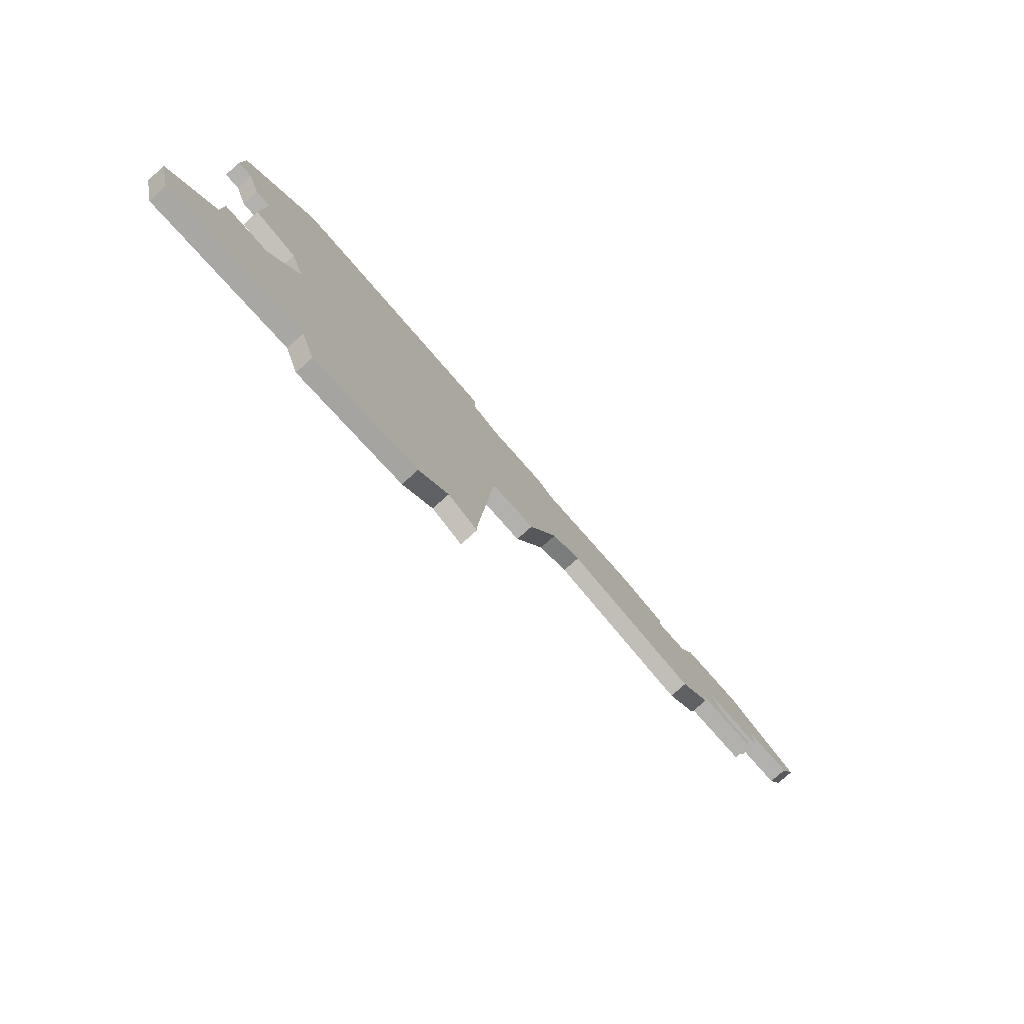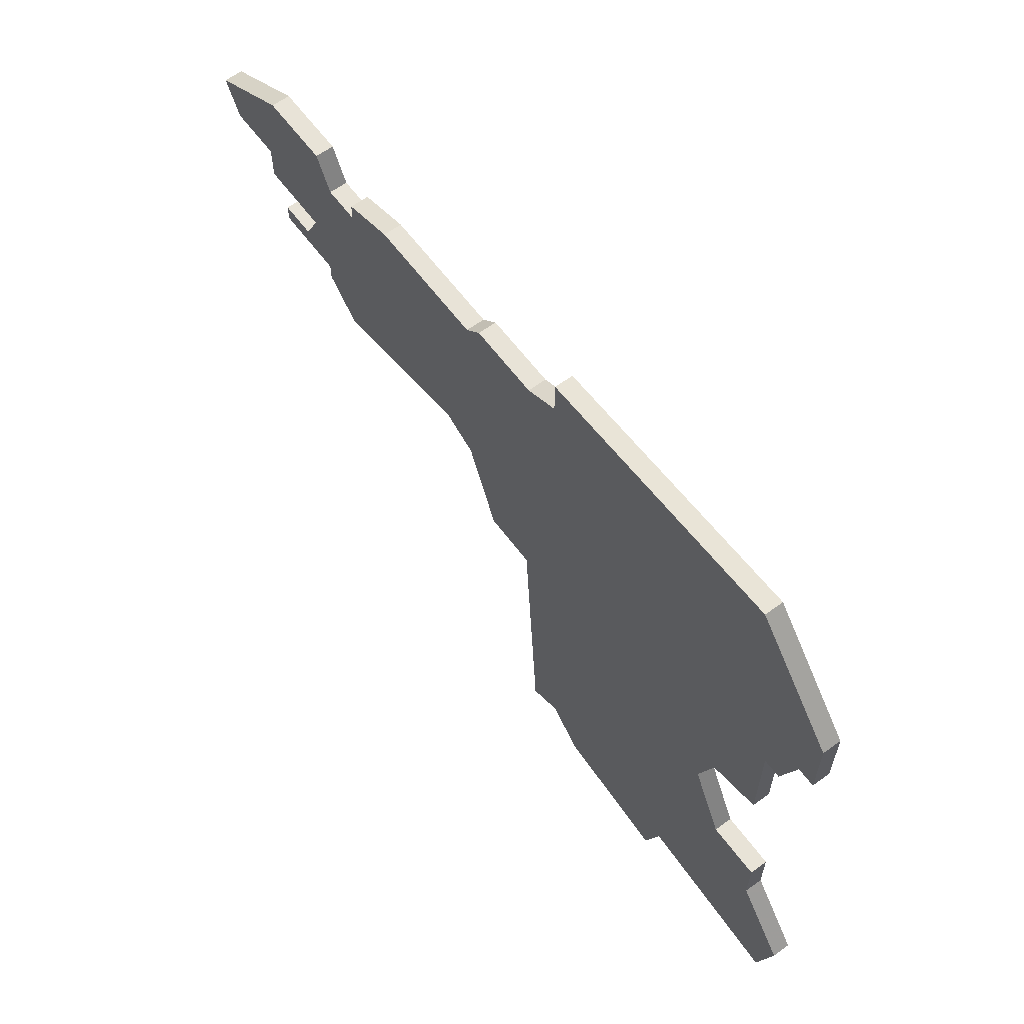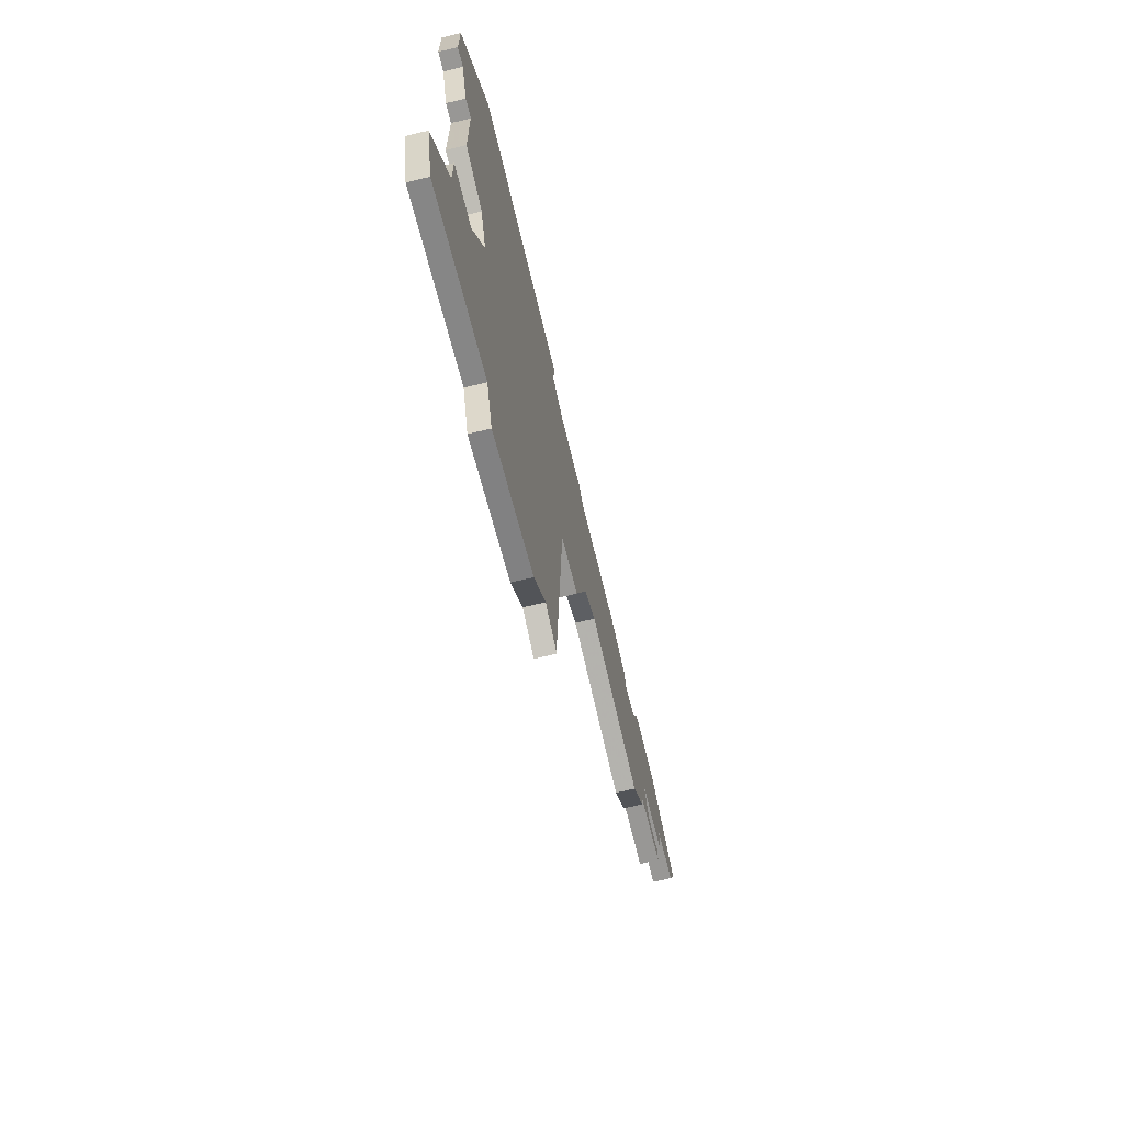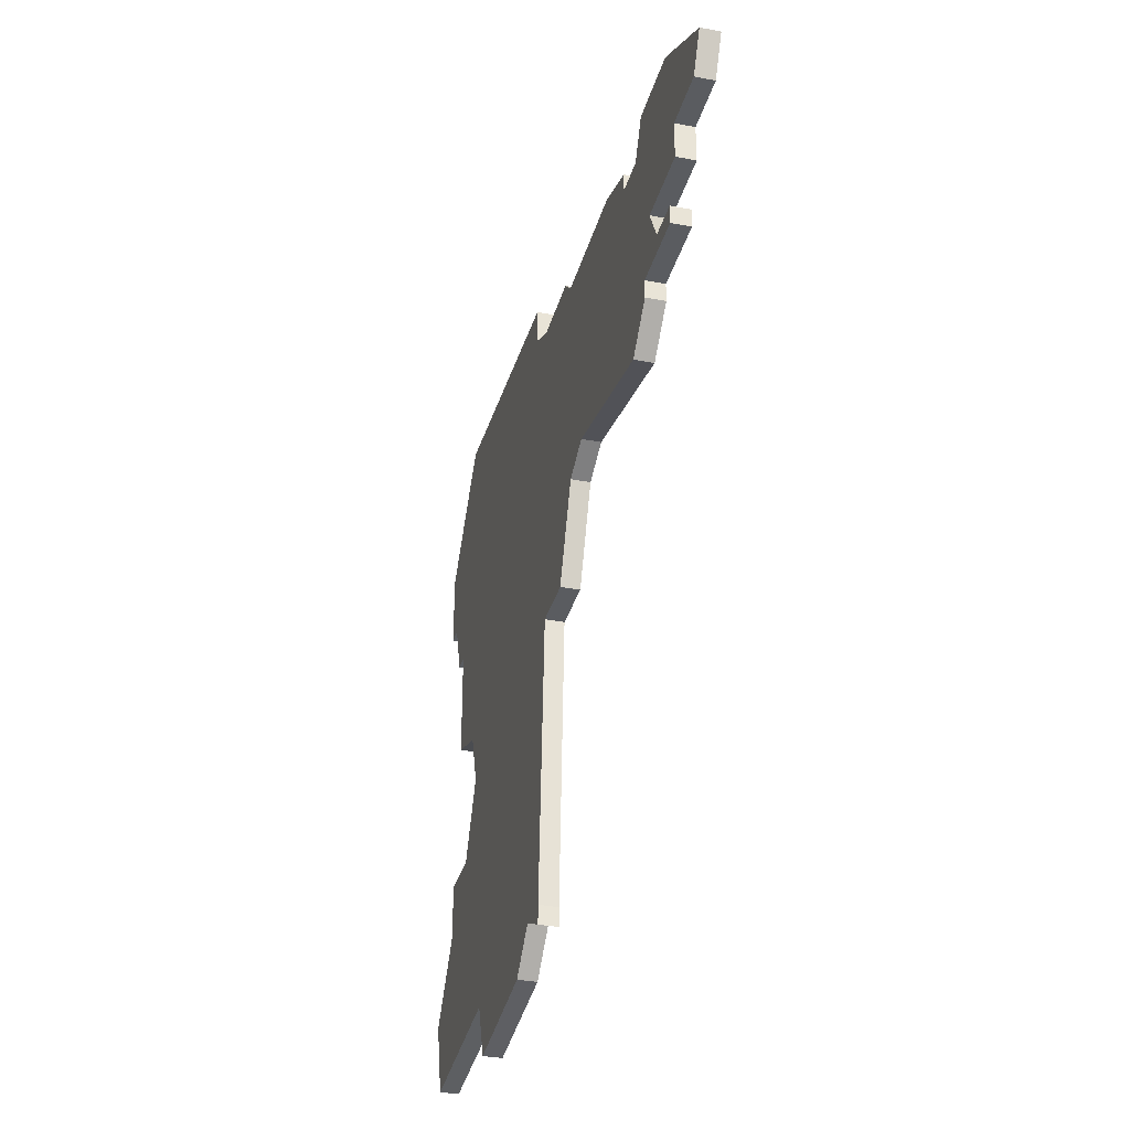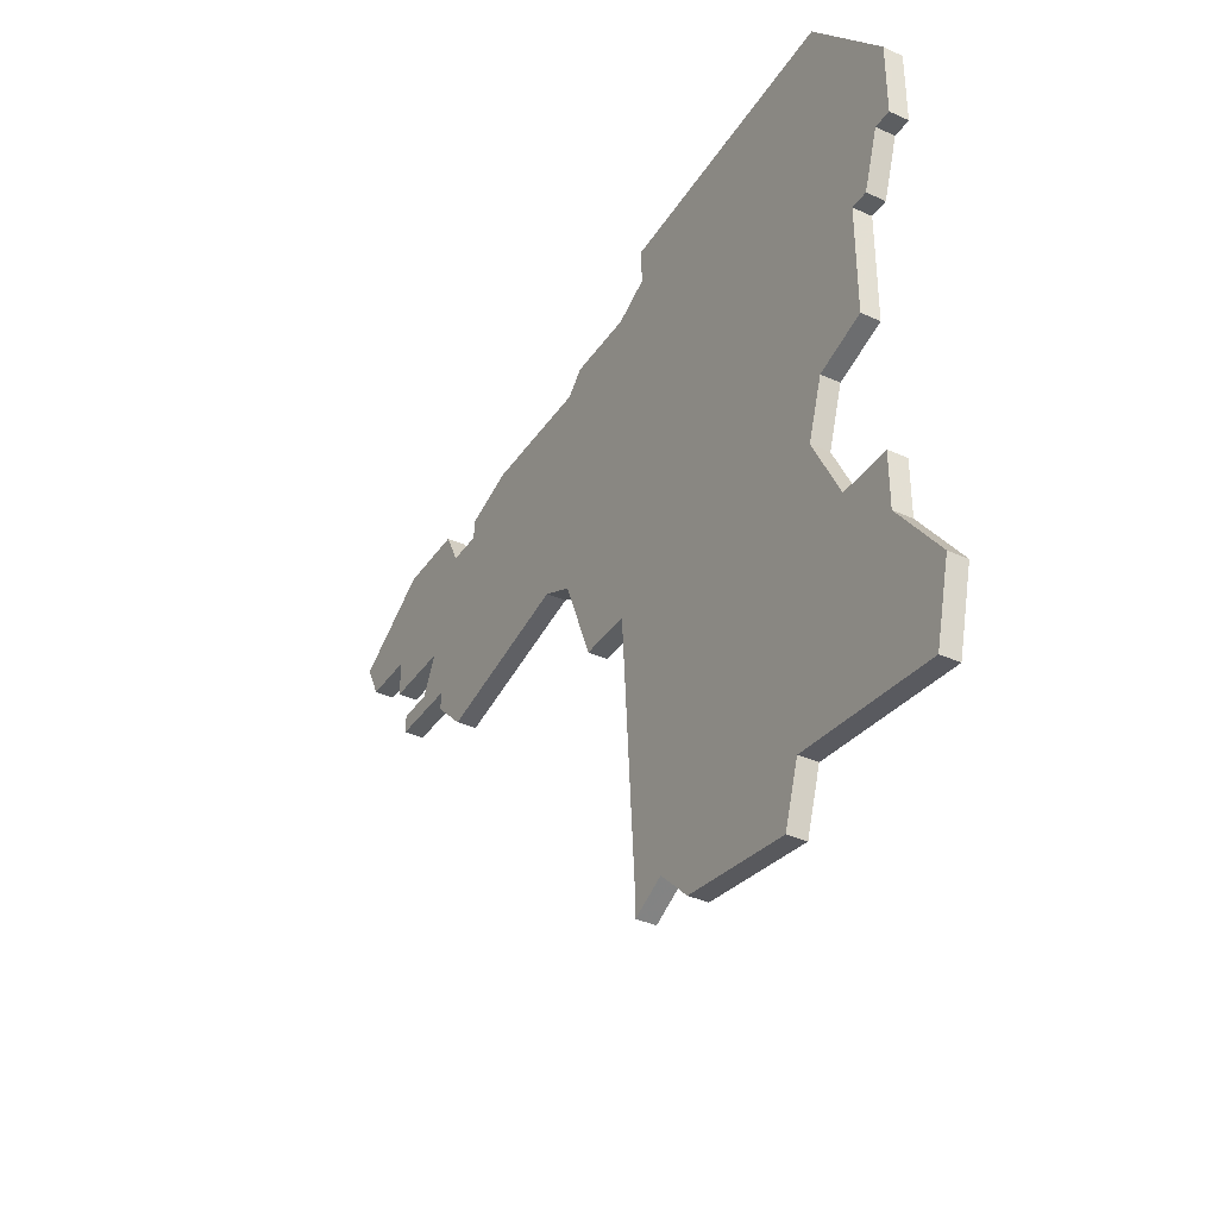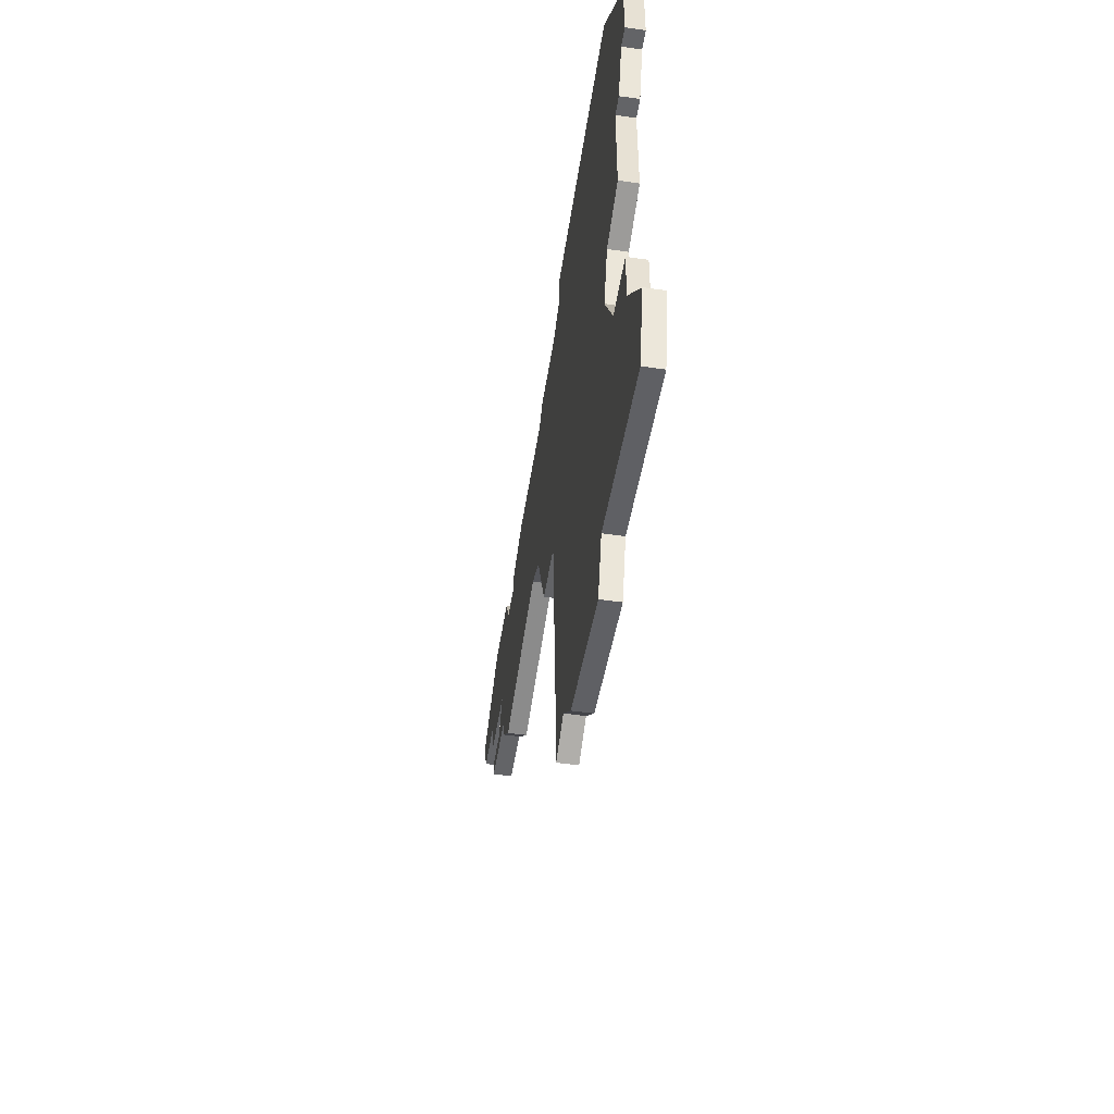
<metadata>
{"format":"obj","ext":"obj","renderer":"f3d","projection":"perspective","resolution":1024,"background":"white","views":[{"elev":-79.2,"azim":-48.5,"up":"+Y"},{"elev":62.2,"azim":-126.6,"up":"+Y"},{"elev":-68.2,"azim":-76.4,"up":"+Y"},{"elev":-33.6,"azim":75.3,"up":"+Y"},{"elev":-37.3,"azim":-120.2,"up":"+Y"},{"elev":-51.2,"azim":-98.8,"up":"+Y"}]}
</metadata>
<code>
v 3840 -868 0
v 3840 -868 1
v 3840 -866 0
v 3840 -866 1
v 3823 -884 0
v 3823 -884 1
v 3823 -878 0
v 3823 -878 1
v 3864 -870 0
v 3864 -870 1
v 3864 -879 0
v 3864 -879 1
v 3864 -880 0
v 3864 -880 1
v 3839 -902 0
v 3839 -902 1
v 3847 -870 0
v 3847 -870 1
v 3847 -882 0
v 3847 -882 1
v 3822 -892 0
v 3822 -892 1
v 3822 -878 0
v 3822 -878 1
v 3822 -895 0
v 3822 -895 1
v 3830 -905 0
v 3830 -905 1
v 3846 -869 0
v 3846 -869 1
v 3821 -875 0
v 3821 -875 1
v 3854 -870 0
v 3854 -870 1
v 3829 -902 0
v 3829 -902 1
v 3862 -879 0
v 3862 -879 1
v 3837 -904 0
v 3837 -904 1
v 3845 -887 0
v 3845 -887 1
v 3820 -903 0
v 3820 -903 1
v 3820 -871 0
v 3820 -871 1
v 3820 -875 0
v 3820 -875 1
v 3861 -877 0
v 3861 -877 1
v 3869 -873 0
v 3869 -873 1
v 3819 -899 0
v 3819 -899 1
v 3827 -888 0
v 3827 -888 1
v 3860 -870 0
v 3860 -870 1
v 3860 -880 0
v 3860 -880 1
v 3860 -881 0
v 3860 -881 1
v 3868 -875 0
v 3868 -875 1
v 3826 -885 0
v 3826 -885 1
v 3859 -872 0
v 3859 -872 1
v 3842 -869 0
v 3842 -869 1
v 3842 -887 0
v 3842 -887 1
v 3825 -892 0
v 3825 -892 1
v 3825 -865 0
v 3825 -865 1
v 3858 -883 0
v 3858 -883 1
v 3841 -902 0
v 3841 -902 1
v 3841 -903 0
v 3841 -903 1
v 3849 -881 0
v 3849 -881 1
v 3857 -871 0
v 3857 -871 1
v 3857 -872 0
v 3857 -872 1
v 3865 -877 0
v 3865 -877 1
v 3865 -875 0
v 3865 -875 1
f 35 53 25
f 21 73 25
f 25 73 35
f 43 53 35
f 39 27 35
f 73 15 35
f 39 35 15
f 81 15 79
f 55 15 73
f 79 15 71
f 65 5 7
f 31 7 23
f 45 31 47
f 31 45 75
f 75 7 31
f 71 55 65
f 15 55 71
f 1 71 65
f 3 1 75
f 1 7 75
f 69 71 1
f 65 7 1
f 77 83 59
f 61 77 59
f 17 83 19
f 71 69 19
f 37 13 59
f 11 13 37
f 49 37 59
f 91 89 49
f 87 59 83
f 49 59 87
f 33 83 17
f 33 87 83
f 85 87 33
f 69 29 17
f 17 19 69
f 51 63 91
f 9 51 91
f 57 9 67
f 91 67 9
f 49 87 67
f 91 49 67
f 41 71 19
f 26 54 36
f 26 74 22
f 36 74 26
f 36 54 44
f 36 28 40
f 36 16 74
f 16 36 40
f 80 16 82
f 74 16 56
f 72 16 80
f 8 6 66
f 24 8 32
f 48 32 46
f 76 46 32
f 32 8 76
f 66 56 72
f 72 56 16
f 66 72 2
f 76 2 4
f 76 8 2
f 2 72 70
f 2 8 66
f 60 84 78
f 60 78 62
f 20 84 18
f 20 70 72
f 60 14 38
f 38 14 12
f 60 38 50
f 50 90 92
f 84 60 88
f 88 60 50
f 18 84 34
f 84 88 34
f 34 88 86
f 18 30 70
f 70 20 18
f 92 64 52
f 92 52 10
f 68 10 58
f 10 68 92
f 68 88 50
f 68 50 92
f 20 72 42
f 48 46 47
f 47 46 45
f 32 48 31
f 31 48 47
f 24 32 23
f 23 32 31
f 8 24 7
f 7 24 23
f 6 8 5
f 5 8 7
f 66 6 65
f 65 6 5
f 56 66 55
f 55 66 65
f 74 56 73
f 73 56 55
f 22 74 21
f 21 74 73
f 26 22 25
f 25 22 21
f 54 26 53
f 53 26 25
f 44 54 43
f 43 54 53
f 36 44 35
f 35 44 43
f 28 36 27
f 27 36 35
f 40 28 39
f 39 28 27
f 16 40 15
f 15 40 39
f 82 16 81
f 81 16 15
f 80 82 79
f 79 82 81
f 72 80 71
f 71 80 79
f 42 72 41
f 41 72 71
f 20 42 19
f 19 42 41
f 84 20 83
f 83 20 19
f 78 84 77
f 77 84 83
f 62 78 61
f 61 78 77
f 60 62 59
f 59 62 61
f 14 60 13
f 13 60 59
f 12 14 11
f 11 14 13
f 38 12 37
f 37 12 11
f 50 38 49
f 49 38 37
f 90 50 89
f 89 50 49
f 92 90 91
f 91 90 89
f 64 92 63
f 63 92 91
f 52 64 51
f 51 64 63
f 10 52 9
f 9 52 51
f 58 10 57
f 57 10 9
f 68 58 67
f 67 58 57
f 88 68 87
f 87 68 67
f 86 88 85
f 85 88 87
f 34 86 33
f 33 86 85
f 18 34 17
f 17 34 33
f 30 18 29
f 29 18 17
f 70 30 69
f 69 30 29
f 2 70 1
f 1 70 69
f 4 2 3
f 3 2 1
f 46 76 45
f 45 76 75
f 76 4 75
f 75 4 3

</code>
